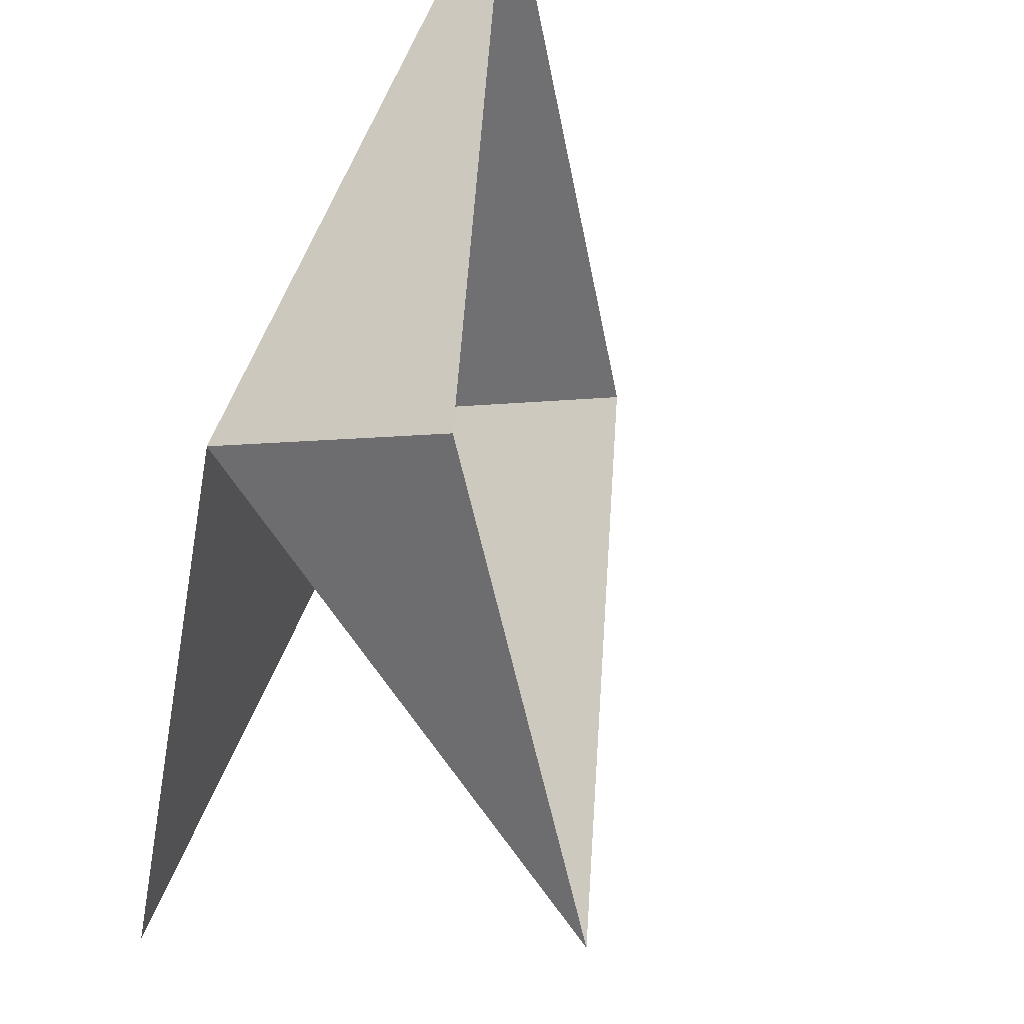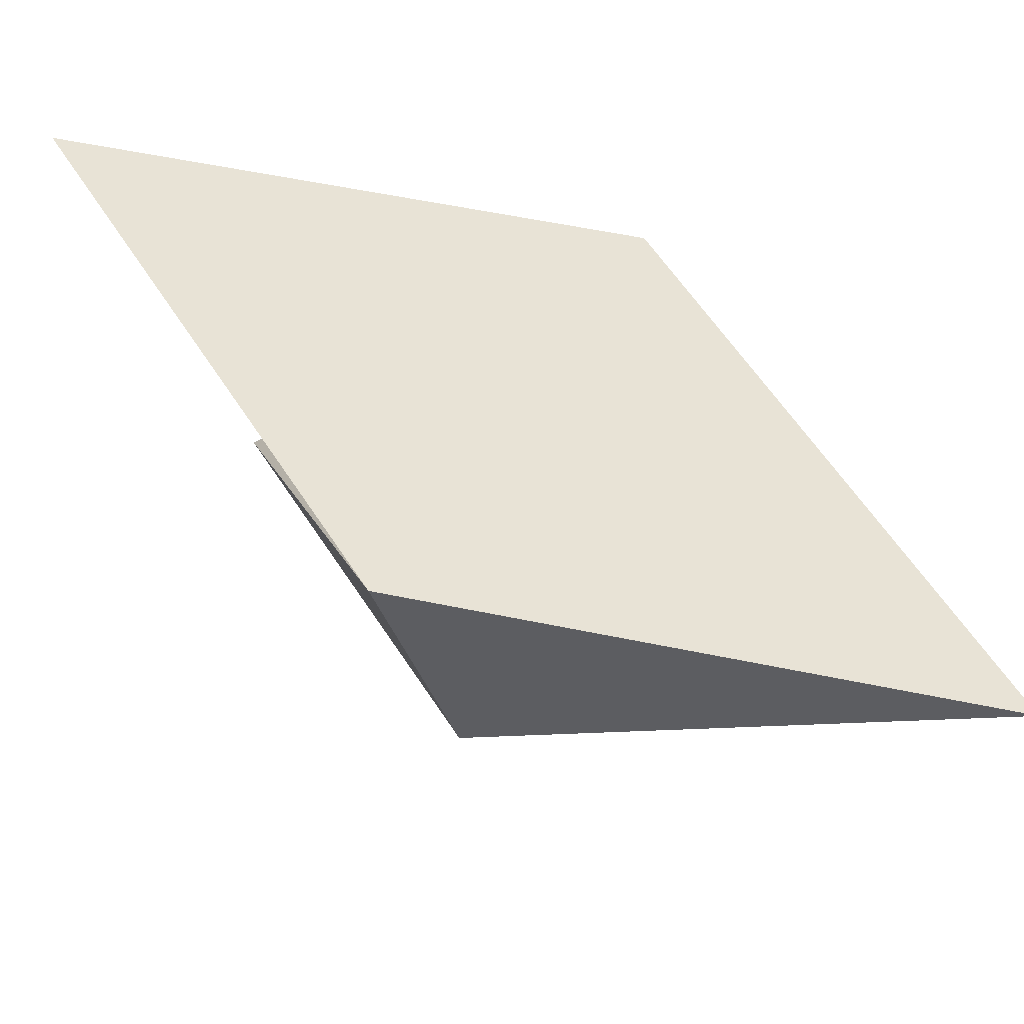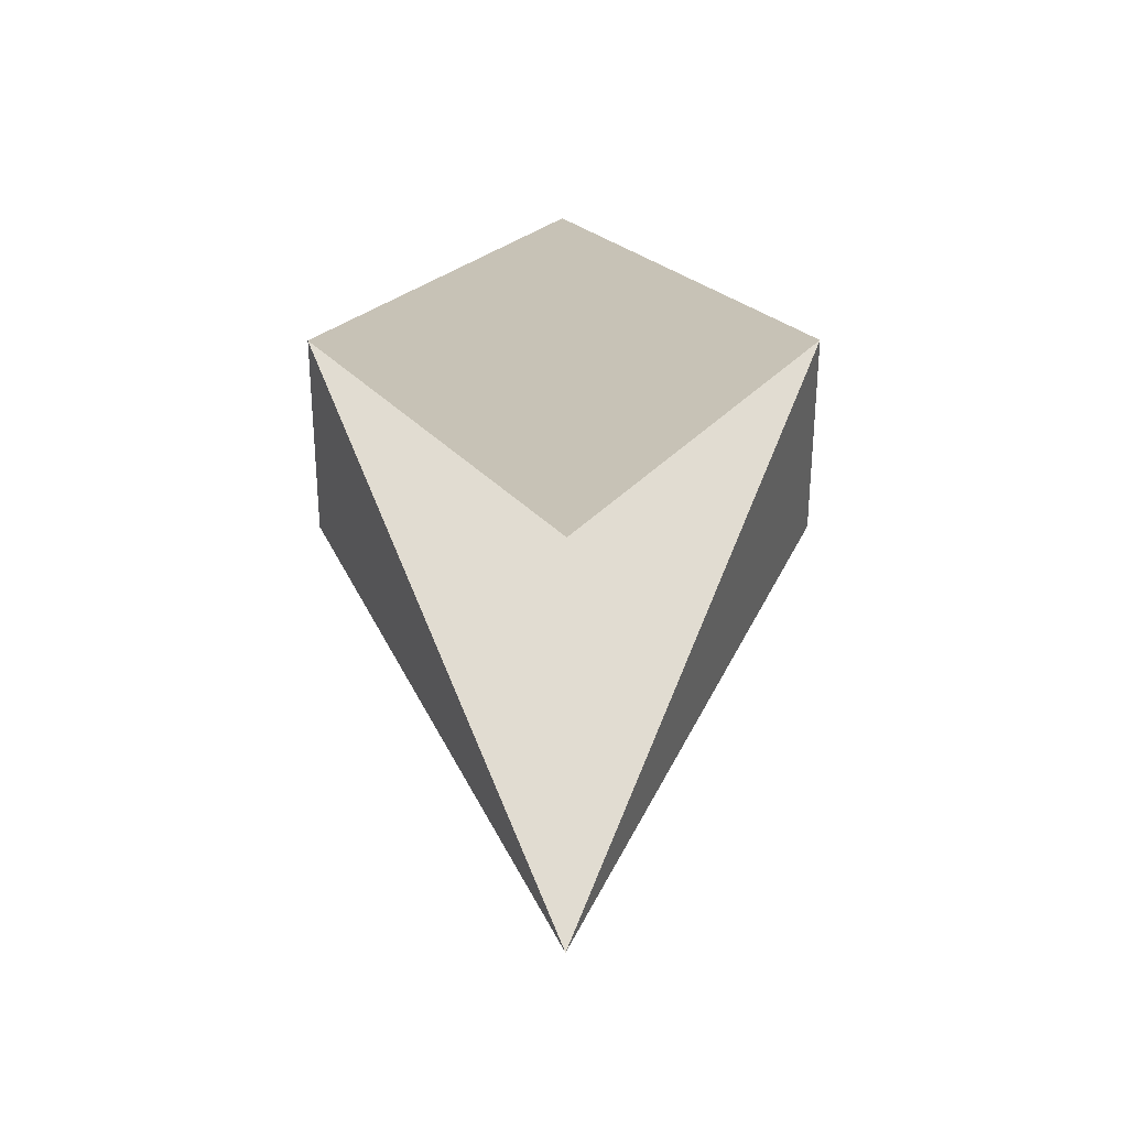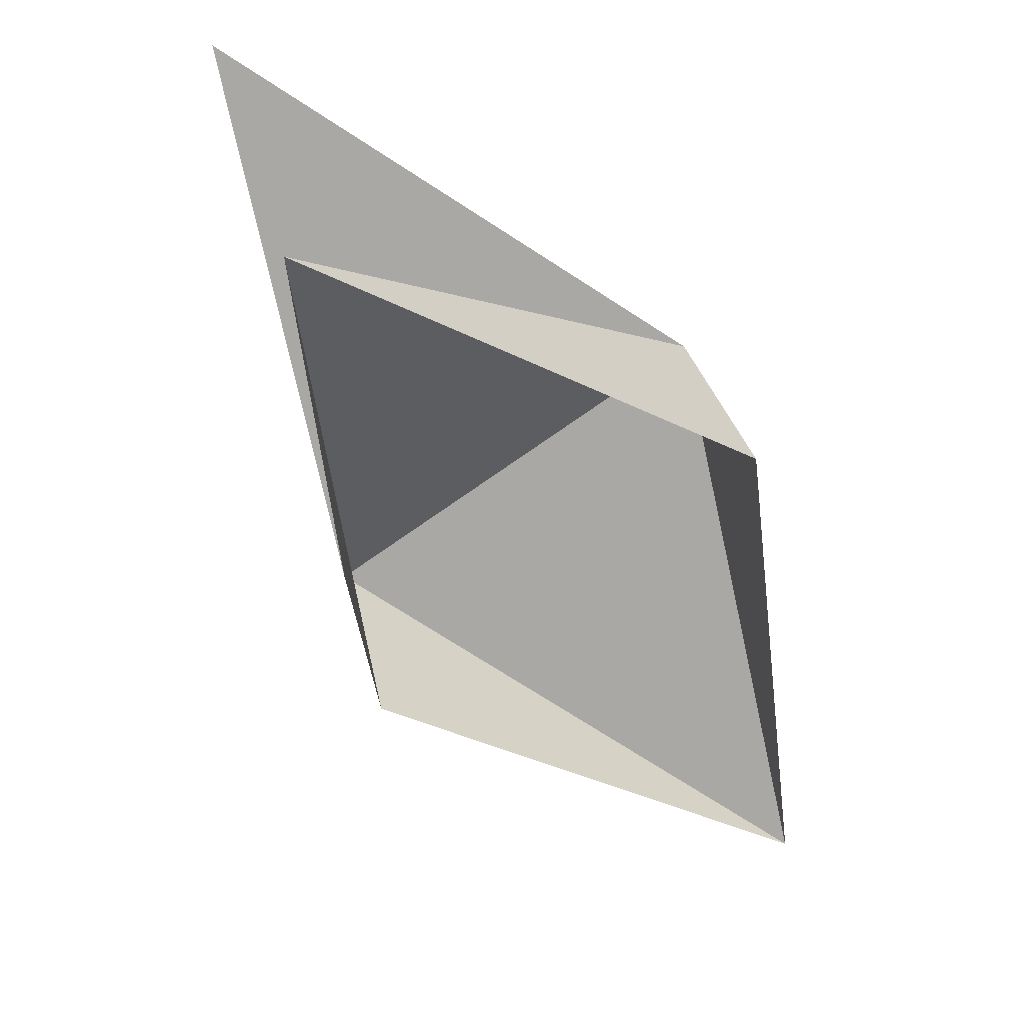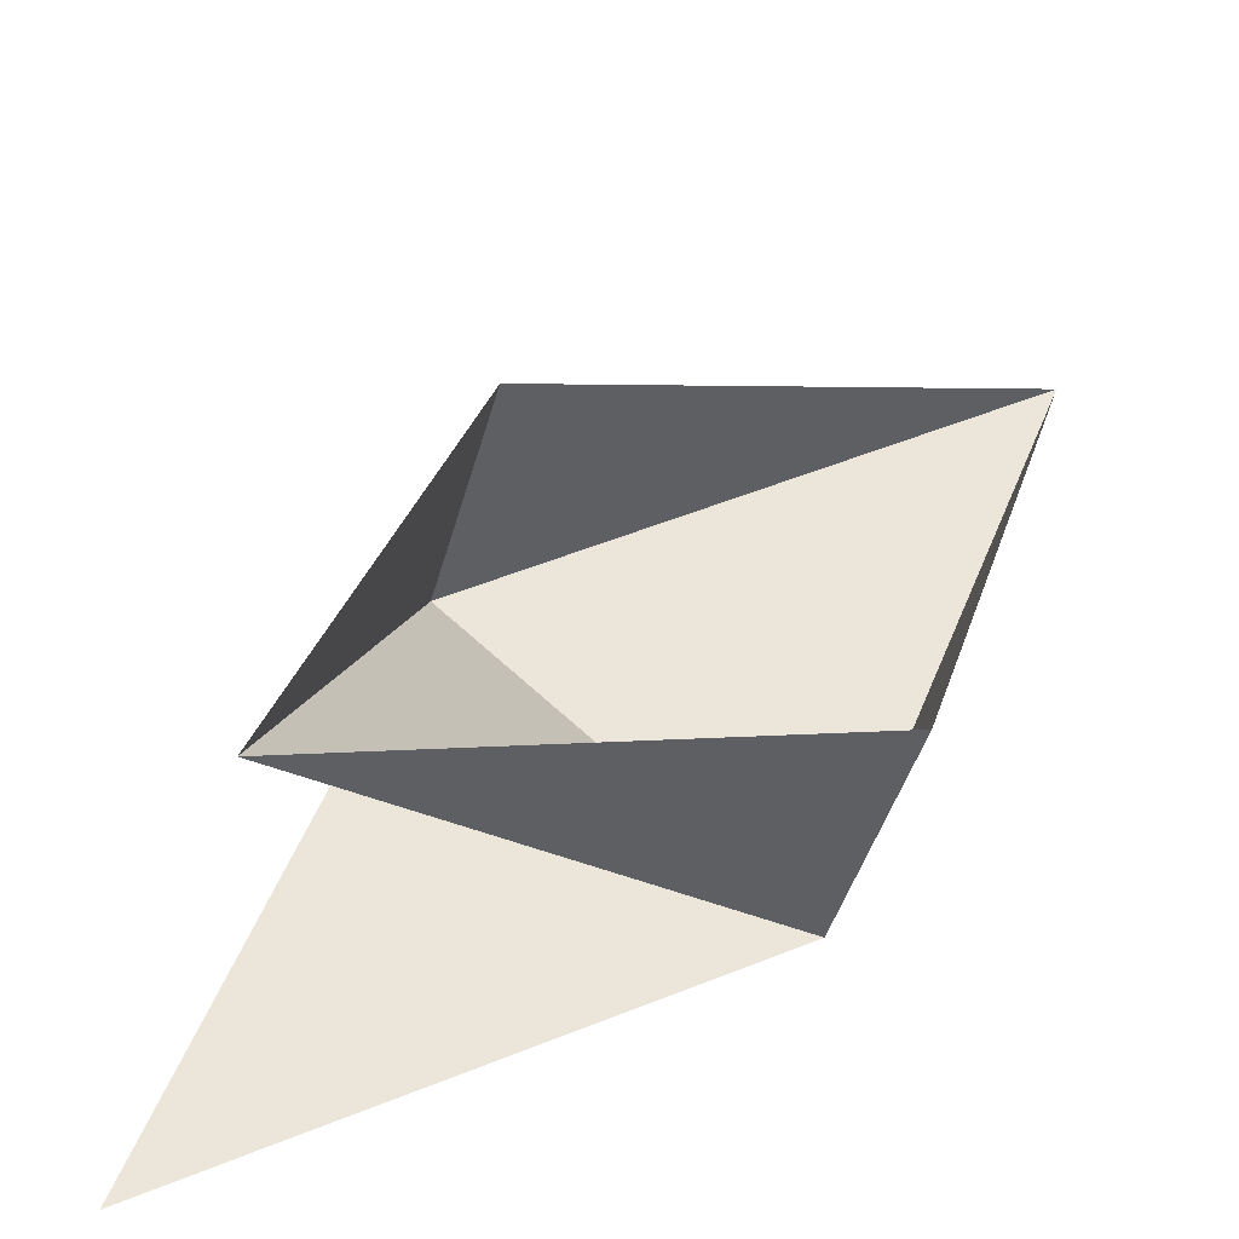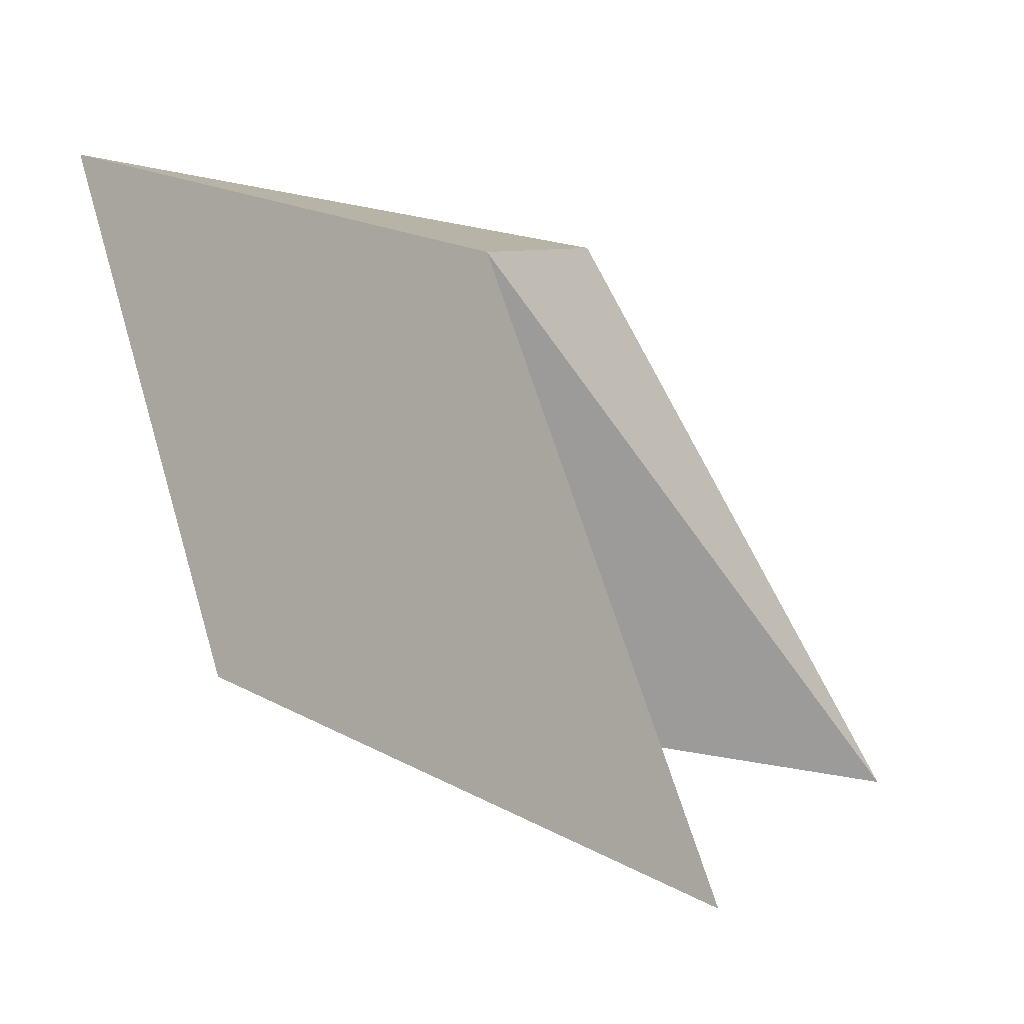
<metadata>
{"format":"obj","ext":"obj","renderer":"f3d","projection":"perspective","resolution":1024,"background":"white","views":[{"elev":55.1,"azim":117.9,"up":"+Y"},{"elev":62.5,"azim":169.1,"up":"+Z"},{"elev":19.2,"azim":44.8,"up":"+Z"},{"elev":-75.2,"azim":79.9,"up":"+Z"},{"elev":-34.0,"azim":-179.8,"up":"+Y"},{"elev":-12.9,"azim":41.9,"up":"+Y"}]}
</metadata>
<code>
v -6.455e-17 1.172 3.952e-33
v -7.547e-16 -1.421e-16 4.783e-32
v -1.172 6.049e-16 1.435e-16
v -8.882e-16 1.172 -1.435e-16
v -1.172 6.661e-16 1.435e-16
v 0.8284 -0.8284 1.875e-16
v -8.882e-16 1.172 -1.435e-16
v 0.8284 -0.8284 1.875e-16
v -2 2 9.861e-32
v 0 1.172 0
v -2 2 0
v 2.641e-17 -1.421e-16 0
v -1.172 -2.658e-16 1.435e-16
v -7.547e-16 -5.862e-16 7.172e-32
v -2 2 8.589e-32
v -1.172 1.11e-16 1.435e-16
v -2 2 0
v 0.8284 -0.8284 1.875e-16
v -1.421e-16 -6.397e-16 -1.26e-32
v -1.172 -3.763e-16 1.015e-16
v -2 2 3.464e-16
v 1.421e-16 6.397e-16 -3.721e-32
v -2 2 7.141e-32
v -1.283e-16 1.172 -1.015e-16
v -5.24e-16 1.306e-15 -1.155e-31
v -2.744e-16 1.172 -1.015e-16
v -1.172 1.542e-15 -4.202e-17
v -1.431 0.2358 -0.7507
v -1.172 1.499e-15 4.441e-16
v 0.3233 -0.3233 -1.532
v 0.3233 -0.3233 -1.532
v -1.172 1.554e-15 5.551e-16
v 3.331e-16 1.172 5.551e-16
v 0.3233 -0.3233 -1.532
v 2.22e-16 1.172 6.661e-16
v -0.2358 1.431 -0.7507
v -0.2358 1.431 -0.7507
v 3.886e-16 1.172 1.11e-15
v -2 2 3.331e-15
v -2 2 2.22e-16
v -1.172 -3.331e-16 0
v -1.431 0.2358 -0.7507
f 1 2 3
f 4 5 6
f 7 8 9
f 10 11 12
f 13 14 15
f 16 17 18
f 19 20 21
f 22 23 24
f 25 26 27
f 28 29 30
f 31 32 33
f 34 35 36
f 37 38 39
f 40 41 42

</code>
